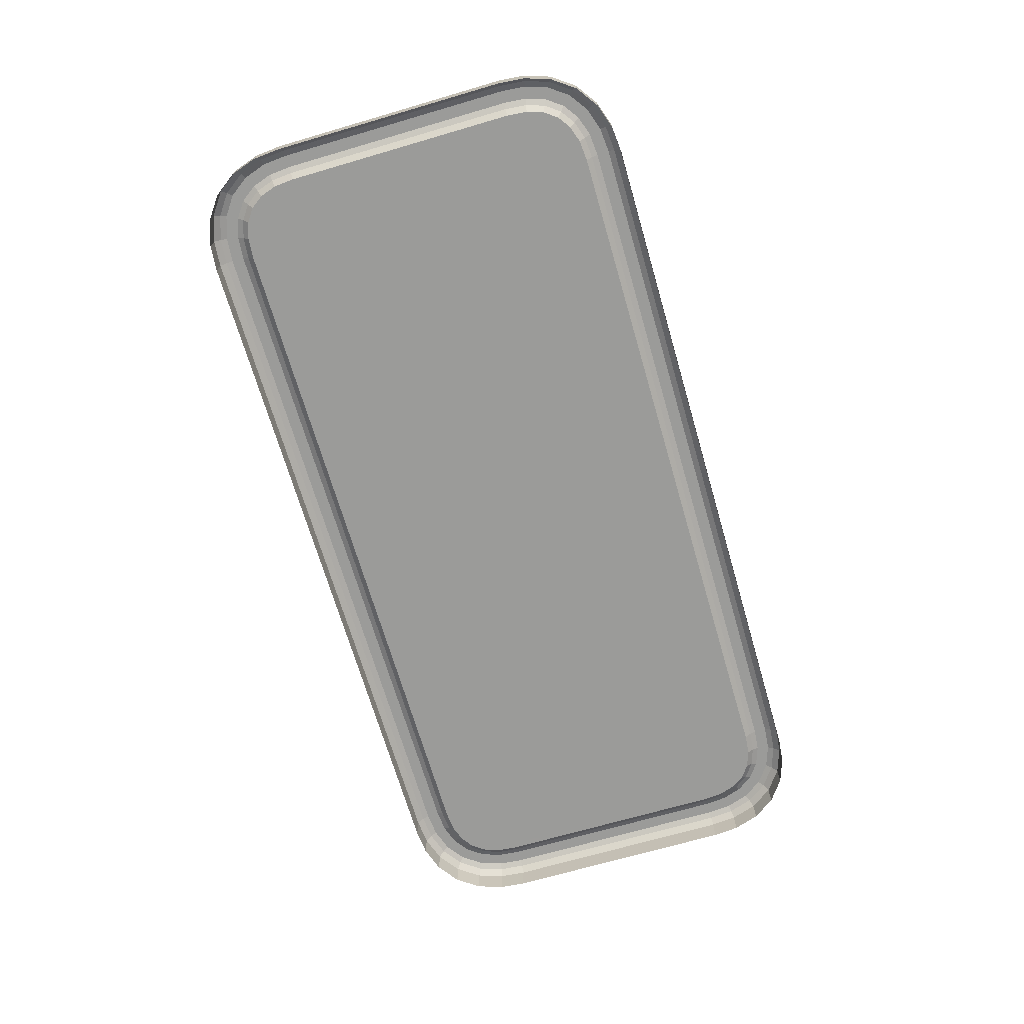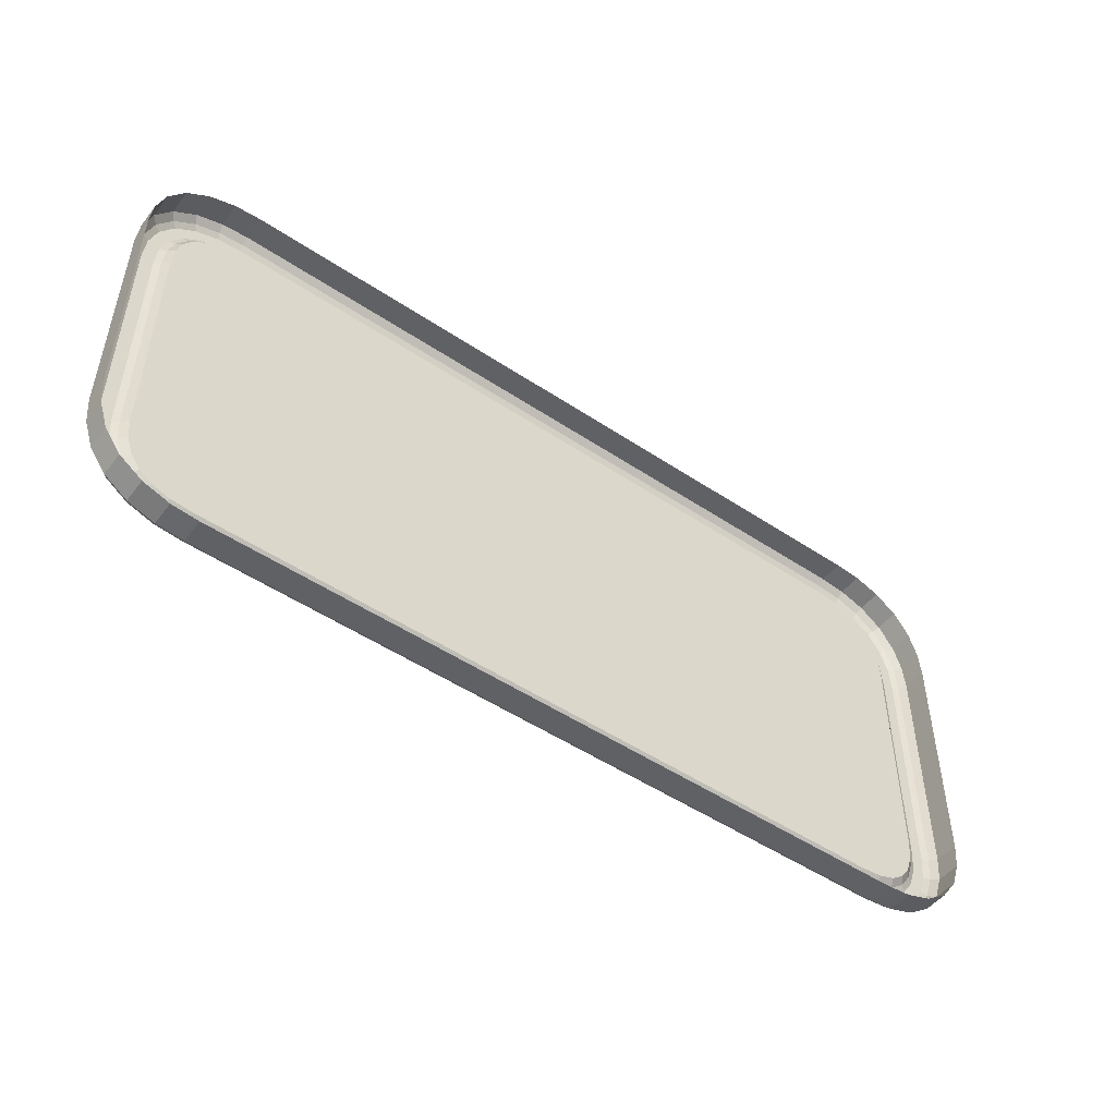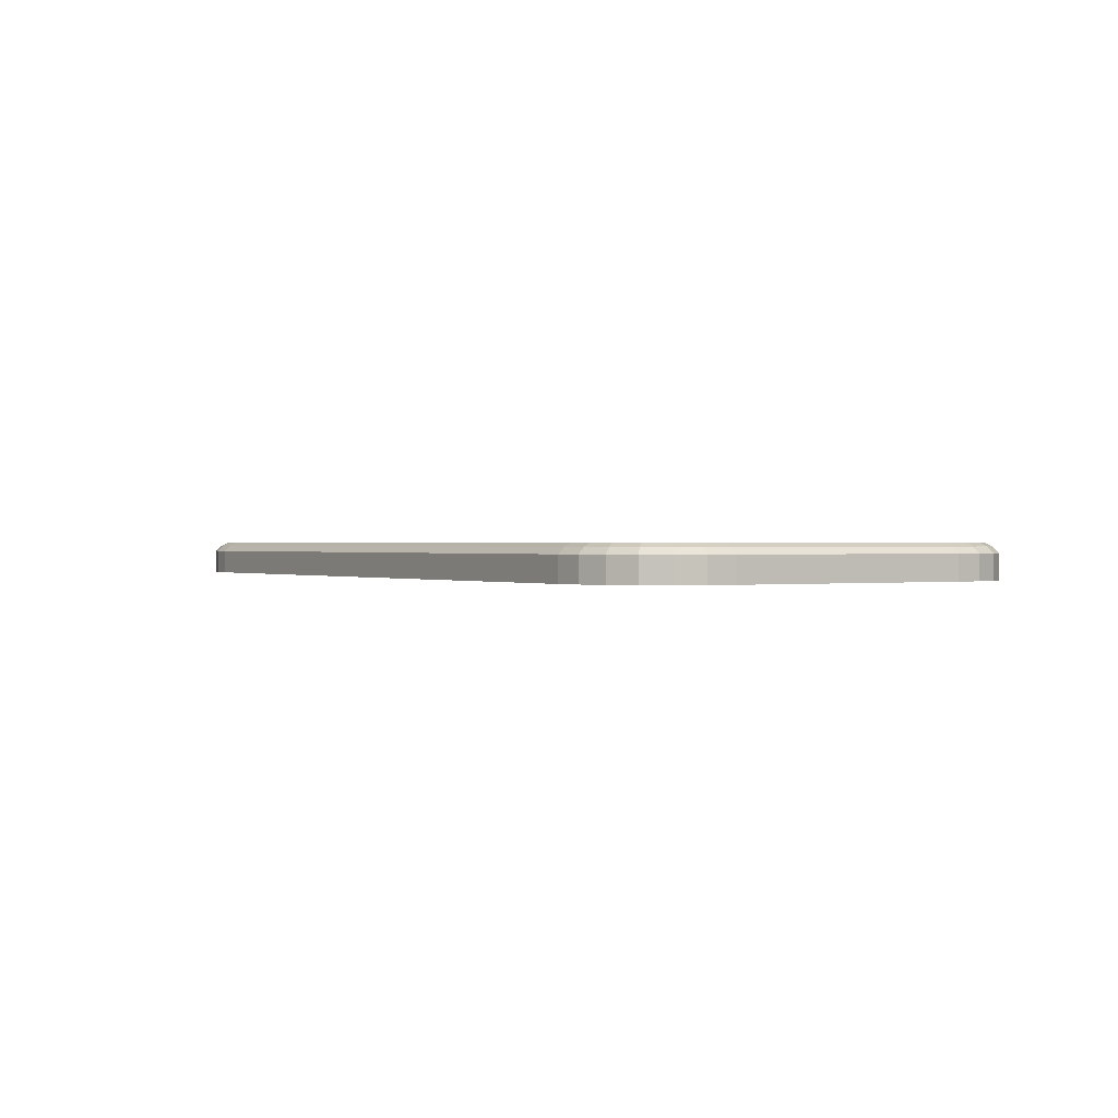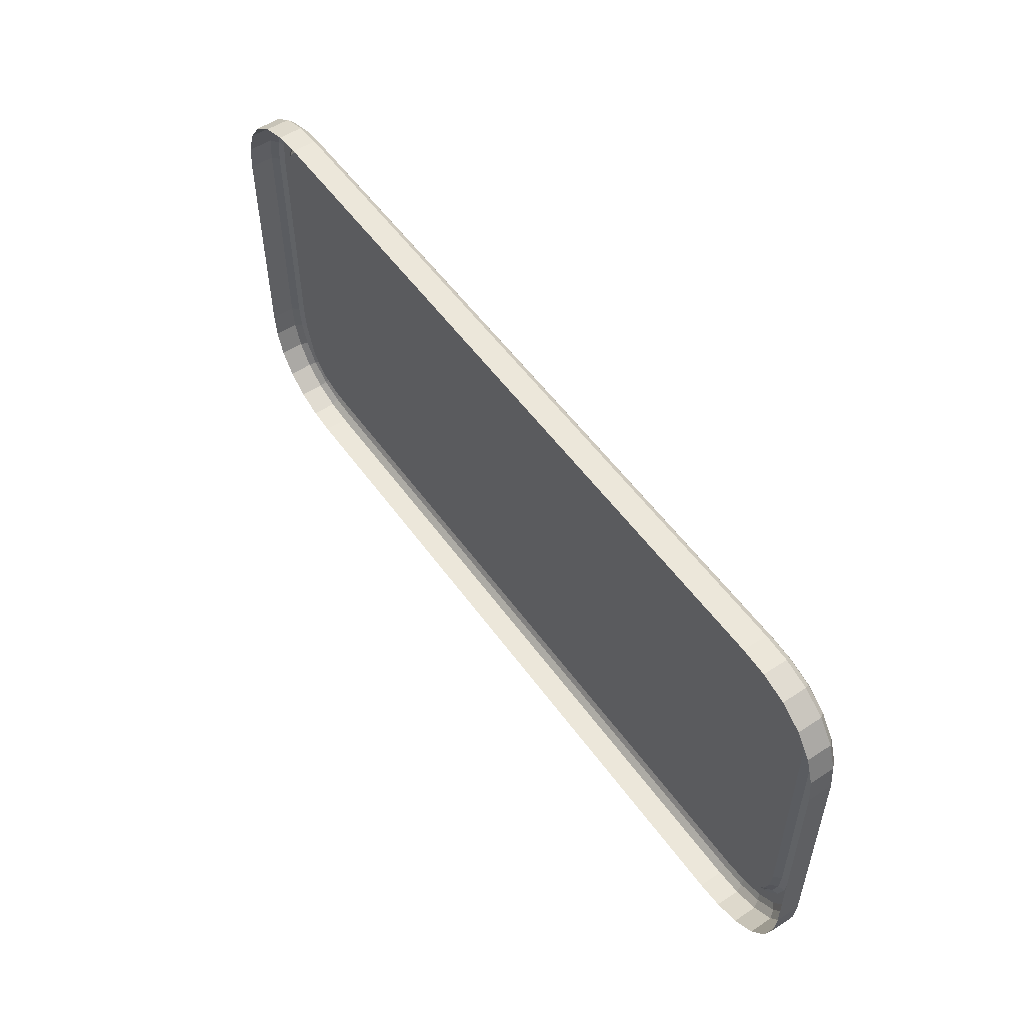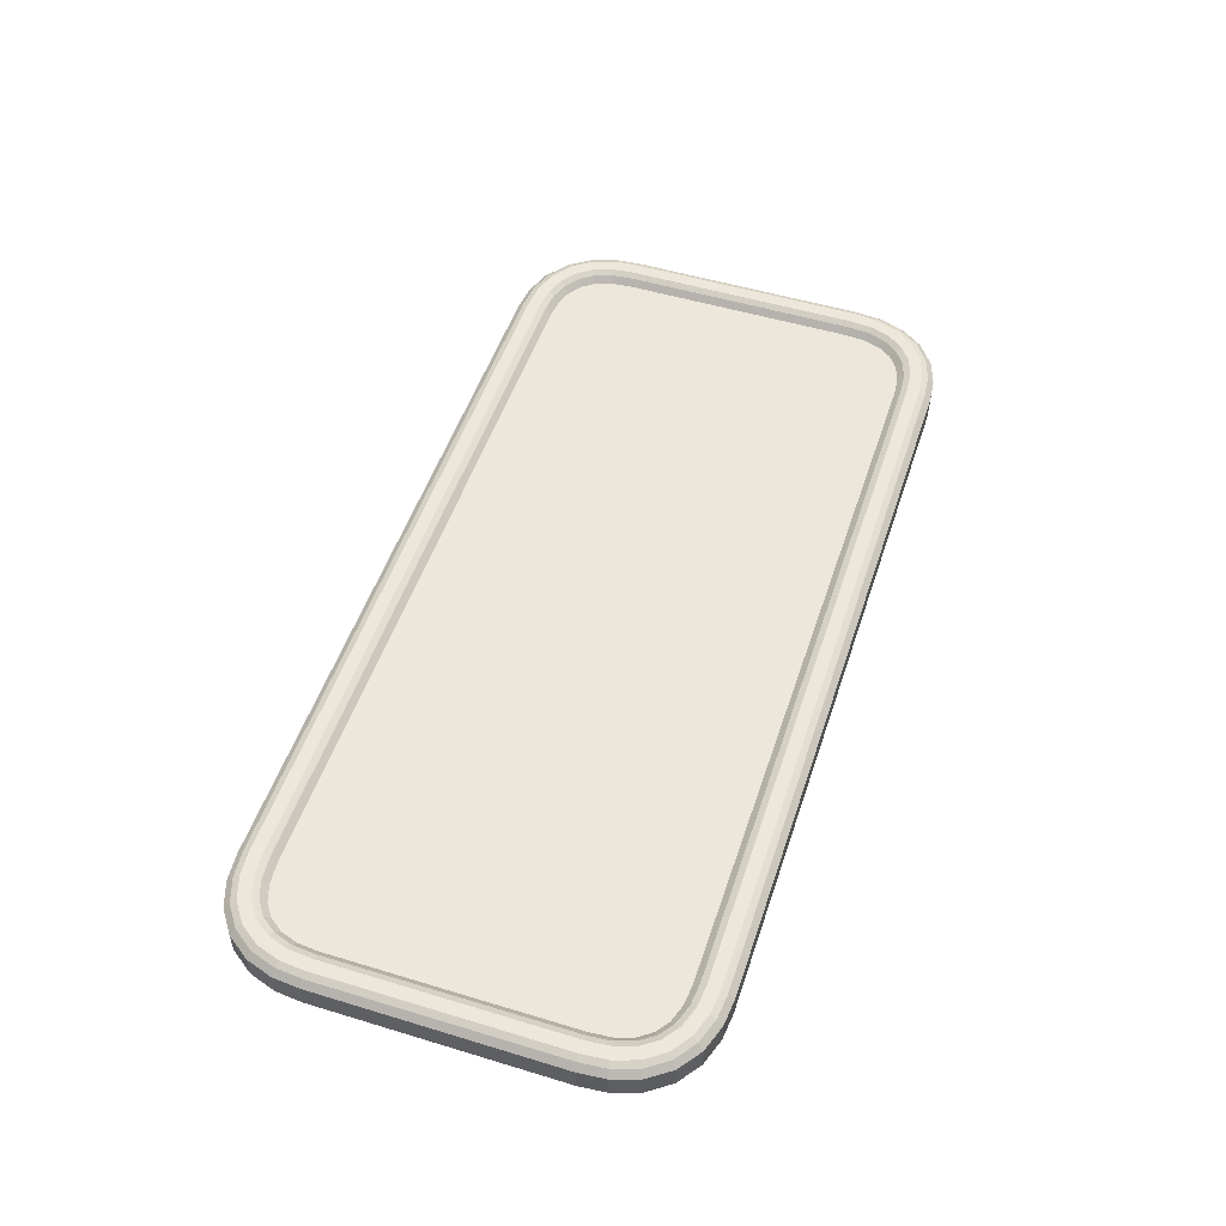
<metadata>
{"format":"obj","ext":"obj","renderer":"f3d","projection":"perspective","resolution":1024,"background":"white","views":[{"elev":-69.6,"azim":106.3,"up":"+Z"},{"elev":-49.8,"azim":143.6,"up":"+Y"},{"elev":0.5,"azim":58.1,"up":"+Z"},{"elev":54.0,"azim":-124.9,"up":"+Y"},{"elev":51.7,"azim":108.2,"up":"+Z"}]}
</metadata>
<code>
g attach_HP_2digit
v -0.7968 -0.6068 0.07893
v 1.588 -0.6006 0.07893
v 1.521 -0.6068 0.07893
v 1.643 -0.5822 0.07893
v 1.686 -0.5515 0.07893
v 1.717 -0.5086 0.07893
v 1.735 -0.4534 0.07893
v 1.741 -0.3859 0.07893
v 1.521 0.6068 0.07893
v -1.018 0.3859 0.07893
v -0.8643 -0.6006 0.07893
v -0.9195 -0.5822 0.07893
v -0.9624 -0.5515 0.07893
v -0.9931 -0.5086 0.07893
v -1.012 -0.4534 0.07893
v -1.018 -0.3859 0.07893
v -1.012 0.4534 0.07893
v -0.9931 0.5086 0.07893
v -0.9624 0.5516 0.07893
v -0.9195 0.5822 0.07893
v -0.8643 0.6006 0.07893
v -0.7968 0.6068 0.07893
v 1.588 0.6006 0.07893
v 1.643 0.5822 0.07893
v 1.686 0.5516 0.07893
v 1.717 0.5086 0.07893
v 1.735 0.4534 0.07893
v 1.741 0.3859 0.07893
v -0.8022 -0.7268 -7.153e-07
v 1.526 -0.7268 0.07893
v 1.526 -0.7268 -7.153e-07
v -0.8022 -0.7268 0.07893
v 1.525 -0.7068 0.09893
v -0.8013 -0.7068 0.09893
v 1.524 -0.6868 0.1089
v -0.8004 -0.6868 0.1089
v 1.522 -0.6468 0.1089
v -0.7986 -0.6468 0.1089
v 1.521 -0.6268 0.09893
v -0.7977 -0.6268 0.09893
v 1.521 -0.6068 0.07893
v -0.7968 -0.6068 0.07893
v 1.861 -0.3914 -7.153e-07
v 1.861 0.3913 0.07893
v 1.861 0.3913 -7.153e-07
v 1.861 -0.3914 0.07893
v 1.841 0.3904 0.09893
v 1.853 -0.4781 -7.153e-07
v 1.841 -0.3904 0.09893
v 1.821 0.3895 0.1089
v 1.853 -0.4781 0.07893
v 1.825 -0.5637 -7.153e-07
v 1.821 -0.3895 0.1089
v 1.781 0.3877 0.1089
v 1.825 -0.5637 0.07893
v 1.772 -0.6376 -7.153e-07
v 1.834 -0.474 0.09893
v 1.781 -0.3877 0.1089
v 1.761 0.3868 0.09893
v 1.772 -0.6376 0.07893
v 1.698 -0.6904 -7.153e-07
v 1.807 -0.5545 0.09893
v 1.814 -0.4699 0.1089
v 1.761 -0.3868 0.09893
v 1.741 0.3859 0.07893
v 1.741 -0.3859 0.07893
v 1.698 -0.6904 0.07893
v 1.613 -0.7189 -7.153e-07
v 1.758 -0.6232 0.09893
v 1.775 -0.4616 0.1089
v 1.755 -0.4575 0.09893
v 1.735 -0.4534 0.07893
v 1.789 -0.5453 0.1089
v 1.613 -0.7189 0.07893
v 1.526 -0.7268 -7.153e-07
v 1.526 -0.7268 0.07893
v 1.735 -0.5178 0.09893
v 1.717 -0.5086 0.07893
v 1.753 -0.527 0.1089
v 1.689 -0.6723 0.09893
v 1.609 -0.6992 0.09893
v 1.525 -0.7068 0.09893
v 1.743 -0.6089 0.1089
v 1.7 -0.5659 0.09893
v 1.686 -0.5515 0.07893
v 1.715 -0.5802 0.1089
v 1.68 -0.6543 0.1089
v 1.604 -0.6795 0.1089
v 1.524 -0.6868 0.1089
v 1.662 -0.6183 0.1089
v 1.652 -0.6002 0.09893
v 1.643 -0.5822 0.07893
v 1.596 -0.64 0.1089
v 1.522 -0.6468 0.1089
v 1.592 -0.6203 0.09893
v 1.588 -0.6006 0.07893
v 1.521 -0.6268 0.09893
v 1.521 -0.6068 0.07893
v 1.526 0.7268 -7.153e-07
v -0.8022 0.7268 0.07893
v -0.8022 0.7268 -7.153e-07
v 1.526 0.7268 0.07893
v -0.8013 0.7068 0.09893
v 1.613 0.7189 -7.153e-07
v 1.525 0.7068 0.09893
v -0.8004 0.6868 0.1089
v 1.613 0.7189 0.07893
v 1.698 0.6904 -7.153e-07
v 1.524 0.6868 0.1089
v -0.7986 0.6468 0.1089
v 1.698 0.6904 0.07893
v 1.772 0.6376 -7.153e-07
v 1.609 0.6992 0.09893
v 1.522 0.6468 0.1089
v -0.7977 0.6268 0.09893
v 1.772 0.6376 0.07893
v 1.825 0.5637 -7.153e-07
v 1.689 0.6723 0.09893
v 1.604 0.6795 0.1089
v 1.521 0.6268 0.09893
v -0.7968 0.6068 0.07893
v 1.521 0.6068 0.07893
v 1.825 0.5637 0.07893
v 1.853 0.4781 -7.153e-07
v 1.758 0.6232 0.09893
v 1.596 0.64 0.1089
v 1.592 0.6203 0.09893
v 1.588 0.6006 0.07893
v 1.68 0.6543 0.1089
v 1.853 0.4781 0.07893
v 1.861 0.3913 -7.153e-07
v 1.861 0.3913 0.07893
v 1.652 0.6002 0.09893
v 1.643 0.5822 0.07893
v 1.662 0.6183 0.1089
v 1.807 0.5545 0.09893
v 1.834 0.474 0.09893
v 1.841 0.3904 0.09893
v 1.743 0.6089 0.1089
v 1.7 0.5659 0.09893
v 1.686 0.5516 0.07893
v 1.715 0.5802 0.1089
v 1.789 0.5453 0.1089
v 1.814 0.4699 0.1089
v 1.821 0.3895 0.1089
v 1.753 0.527 0.1089
v 1.735 0.5178 0.09893
v 1.717 0.5086 0.07893
v 1.775 0.4616 0.1089
v 1.781 0.3877 0.1089
v 1.755 0.4575 0.09893
v 1.735 0.4534 0.07893
v 1.761 0.3868 0.09893
v 1.741 0.3859 0.07893
v -0.889 -0.7189 -7.153e-07
v -0.8022 -0.7268 0.07893
v -0.8022 -0.7268 -7.153e-07
v -0.889 -0.7189 0.07893
v -0.8013 -0.7068 0.09893
v -0.9745 -0.6904 -7.153e-07
v -0.8849 -0.6992 0.09893
v -0.8004 -0.6868 0.1089
v -0.9745 -0.6904 0.07893
v -1.048 -0.6376 -7.153e-07
v -0.8808 -0.6795 0.1089
v -0.7986 -0.6468 0.1089
v -1.048 -0.6376 0.07893
v -1.101 -0.5637 -7.153e-07
v -0.9654 -0.6723 0.09893
v -0.8725 -0.64 0.1089
v -0.7977 -0.6268 0.09893
v -1.101 -0.5637 0.07893
v -1.13 -0.4781 -7.153e-07
v -1.034 -0.6232 0.09893
v -0.9562 -0.6543 0.1089
v -0.8684 -0.6203 0.09893
v -0.7968 -0.6068 0.07893
v -0.8643 -0.6006 0.07893
v -1.13 -0.4781 0.07893
v -1.138 -0.3914 -7.153e-07
v -1.083 -0.5545 0.09893
v -0.9378 -0.6183 0.1089
v -0.9287 -0.6002 0.09893
v -0.9195 -0.5822 0.07893
v -1.02 -0.6089 0.1089
v -1.138 -0.3914 0.07893
v -1.138 0.3913 -7.153e-07
v -0.9768 -0.5659 0.09893
v -0.9624 -0.5515 0.07893
v -0.9911 -0.5802 0.1089
v -1.11 -0.474 0.09893
v -1.065 -0.5453 0.1089
v -1.138 0.3913 0.07893
v -1.13 0.4781 -7.153e-07
v -1.011 -0.5178 0.09893
v -0.9931 -0.5086 0.07893
v -1.029 -0.527 0.1089
v -1.118 -0.3904 0.09893
v -1.09 -0.4699 0.1089
v -1.13 0.4781 0.07893
v -1.101 0.5637 -7.153e-07
v -1.031 -0.4575 0.09893
v -1.012 -0.4534 0.07893
v -1.051 -0.4616 0.1089
v -1.118 0.3904 0.09893
v -1.098 -0.3895 0.1089
v -1.101 0.5637 0.07893
v -1.048 0.6376 -7.153e-07
v -1.038 -0.3868 0.09893
v -1.018 -0.3859 0.07893
v -1.058 -0.3877 0.1089
v -1.11 0.474 0.09893
v -1.098 0.3895 0.1089
v -1.048 0.6376 0.07893
v -0.9745 0.6904 -7.153e-07
v -1.038 0.3868 0.09893
v -1.018 0.3859 0.07893
v -1.058 0.3877 0.1089
v -1.083 0.5545 0.09893
v -1.09 0.4699 0.1089
v -0.9745 0.6904 0.07893
v -0.889 0.7189 -7.153e-07
v -1.031 0.4575 0.09893
v -1.012 0.4534 0.07893
v -1.051 0.4616 0.1089
v -1.034 0.6232 0.09893
v -1.065 0.5453 0.1089
v -0.889 0.7189 0.07893
v -0.8022 0.7268 -7.153e-07
v -0.8022 0.7268 0.07893
v -1.011 0.5178 0.09893
v -0.9931 0.5086 0.07893
v -1.029 0.527 0.1089
v -0.9654 0.6723 0.09893
v -0.8849 0.6992 0.09893
v -0.8013 0.7068 0.09893
v -1.02 0.6089 0.1089
v -0.9768 0.5659 0.09893
v -0.9624 0.5516 0.07893
v -0.9911 0.5802 0.1089
v -0.9562 0.6543 0.1089
v -0.8808 0.6795 0.1089
v -0.8004 0.6868 0.1089
v -0.9378 0.6183 0.1089
v -0.9287 0.6002 0.09893
v -0.9195 0.5822 0.07893
v -0.8725 0.64 0.1089
v -0.7986 0.6468 0.1089
v -0.8684 0.6203 0.09893
v -0.8643 0.6006 0.07893
v -0.7977 0.6268 0.09893
v -0.7968 0.6068 0.07893
g attach_HP_2digit_0
f 3 2 1
f 2 4 1
f 4 5 1
f 5 6 1
f 6 7 1
f 7 8 1
f 8 9 1
f 9 10 1
f 1 10 11
f 11 10 12
f 12 10 13
f 13 10 14
f 14 10 15
f 15 10 16
f 17 10 9
f 18 17 9
f 19 18 9
f 20 19 9
f 21 20 9
f 22 21 9
f 23 9 8
f 24 23 8
f 25 24 8
f 26 25 8
f 27 26 8
f 28 27 8
g attach_HP_2digit_1
f 31 30 29
f 32 29 30
f 30 33 32
f 34 32 33
f 33 35 34
f 36 34 35
f 35 37 36
f 38 36 37
f 37 39 38
f 40 38 39
f 39 41 40
f 42 40 41
f 45 44 43
f 46 43 44
f 44 47 46
f 43 46 48
f 49 46 47
f 47 50 49
f 51 48 46
f 46 49 51
f 48 51 52
f 53 49 50
f 50 54 53
f 55 52 51
f 52 55 56
f 57 51 49
f 49 53 57
f 51 57 55
f 58 53 54
f 54 59 58
f 60 56 55
f 56 60 61
f 62 55 57
f 55 62 60
f 63 57 53
f 53 58 63
f 57 63 62
f 64 58 59
f 59 65 64
f 66 64 65
f 67 61 60
f 61 67 68
f 69 60 62
f 60 69 67
f 70 63 58
f 58 64 70
f 64 66 71
f 71 70 64
f 72 71 66
f 73 62 63
f 63 70 73
f 62 73 69
f 74 68 67
f 68 74 75
f 76 75 74
f 71 72 77
f 78 77 72
f 70 71 79
f 79 73 70
f 77 79 71
f 80 67 69
f 67 80 74
f 74 81 76
f 81 74 80
f 82 76 81
f 83 69 73
f 73 79 83
f 69 83 80
f 77 78 84
f 85 84 78
f 79 77 86
f 86 83 79
f 84 86 77
f 87 80 83
f 80 87 81
f 83 86 87
f 81 88 82
f 88 81 87
f 89 82 88
f 90 87 86
f 86 84 90
f 87 90 88
f 84 85 91
f 91 90 84
f 92 91 85
f 88 93 89
f 93 88 90
f 90 91 93
f 94 89 93
f 91 92 95
f 95 93 91
f 93 95 94
f 96 95 92
f 97 94 95
f 95 96 97
f 98 97 96
f 101 100 99
f 102 99 100
f 100 103 102
f 99 102 104
f 105 102 103
f 103 106 105
f 107 104 102
f 102 105 107
f 104 107 108
f 109 105 106
f 106 110 109
f 111 108 107
f 108 111 112
f 113 107 105
f 105 109 113
f 107 113 111
f 114 109 110
f 110 115 114
f 116 112 111
f 112 116 117
f 118 111 113
f 111 118 116
f 119 113 109
f 109 114 119
f 113 119 118
f 120 114 115
f 115 121 120
f 122 120 121
f 123 117 116
f 117 123 124
f 125 116 118
f 116 125 123
f 126 119 114
f 114 120 126
f 120 122 127
f 127 126 120
f 128 127 122
f 129 118 119
f 119 126 129
f 118 129 125
f 130 124 123
f 124 130 131
f 132 131 130
f 127 128 133
f 134 133 128
f 126 127 135
f 135 129 126
f 133 135 127
f 136 123 125
f 123 136 130
f 130 137 132
f 137 130 136
f 138 132 137
f 139 125 129
f 129 135 139
f 125 139 136
f 133 134 140
f 141 140 134
f 135 133 142
f 142 139 135
f 140 142 133
f 143 136 139
f 136 143 137
f 139 142 143
f 137 144 138
f 144 137 143
f 145 138 144
f 146 143 142
f 142 140 146
f 143 146 144
f 140 141 147
f 147 146 140
f 148 147 141
f 144 149 145
f 149 144 146
f 146 147 149
f 150 145 149
f 147 148 151
f 151 149 147
f 149 151 150
f 152 151 148
f 153 150 151
f 151 152 153
f 154 153 152
f 157 156 155
f 158 155 156
f 156 159 158
f 155 158 160
f 161 158 159
f 159 162 161
f 163 160 158
f 158 161 163
f 160 163 164
f 165 161 162
f 162 166 165
f 167 164 163
f 164 167 168
f 169 163 161
f 161 165 169
f 163 169 167
f 170 165 166
f 166 171 170
f 172 168 167
f 168 172 173
f 174 167 169
f 167 174 172
f 175 169 165
f 165 170 175
f 169 175 174
f 176 170 171
f 171 177 176
f 178 176 177
f 179 173 172
f 173 179 180
f 181 172 174
f 172 181 179
f 182 175 170
f 170 176 182
f 176 178 183
f 183 182 176
f 184 183 178
f 185 174 175
f 175 182 185
f 174 185 181
f 186 180 179
f 180 186 187
f 183 184 188
f 189 188 184
f 182 183 190
f 190 185 182
f 188 190 183
f 191 179 181
f 179 191 186
f 192 181 185
f 185 190 192
f 181 192 191
f 193 187 186
f 187 193 194
f 188 189 195
f 196 195 189
f 190 188 197
f 197 192 190
f 195 197 188
f 198 186 191
f 186 198 193
f 199 191 192
f 192 197 199
f 191 199 198
f 200 194 193
f 194 200 201
f 195 196 202
f 203 202 196
f 197 195 204
f 204 199 197
f 202 204 195
f 205 193 198
f 193 205 200
f 206 198 199
f 199 204 206
f 198 206 205
f 207 201 200
f 201 207 208
f 202 203 209
f 210 209 203
f 204 202 211
f 211 206 204
f 209 211 202
f 212 200 205
f 200 212 207
f 213 205 206
f 206 211 213
f 205 213 212
f 214 208 207
f 208 214 215
f 209 210 216
f 217 216 210
f 211 209 218
f 218 213 211
f 216 218 209
f 219 207 212
f 207 219 214
f 220 212 213
f 213 218 220
f 212 220 219
f 221 215 214
f 215 221 222
f 216 217 223
f 224 223 217
f 218 216 225
f 225 220 218
f 223 225 216
f 226 214 219
f 214 226 221
f 227 219 220
f 220 225 227
f 219 227 226
f 228 222 221
f 222 228 229
f 230 229 228
f 223 224 231
f 232 231 224
f 225 223 233
f 233 227 225
f 231 233 223
f 234 221 226
f 221 234 228
f 228 235 230
f 235 228 234
f 236 230 235
f 237 226 227
f 227 233 237
f 226 237 234
f 231 232 238
f 239 238 232
f 233 231 240
f 240 237 233
f 238 240 231
f 241 234 237
f 234 241 235
f 237 240 241
f 235 242 236
f 242 235 241
f 243 236 242
f 244 241 240
f 240 238 244
f 241 244 242
f 238 239 245
f 245 244 238
f 246 245 239
f 242 247 243
f 247 242 244
f 244 245 247
f 248 243 247
f 245 246 249
f 249 247 245
f 247 249 248
f 250 249 246
f 251 248 249
f 249 250 251
f 252 251 250

</code>
